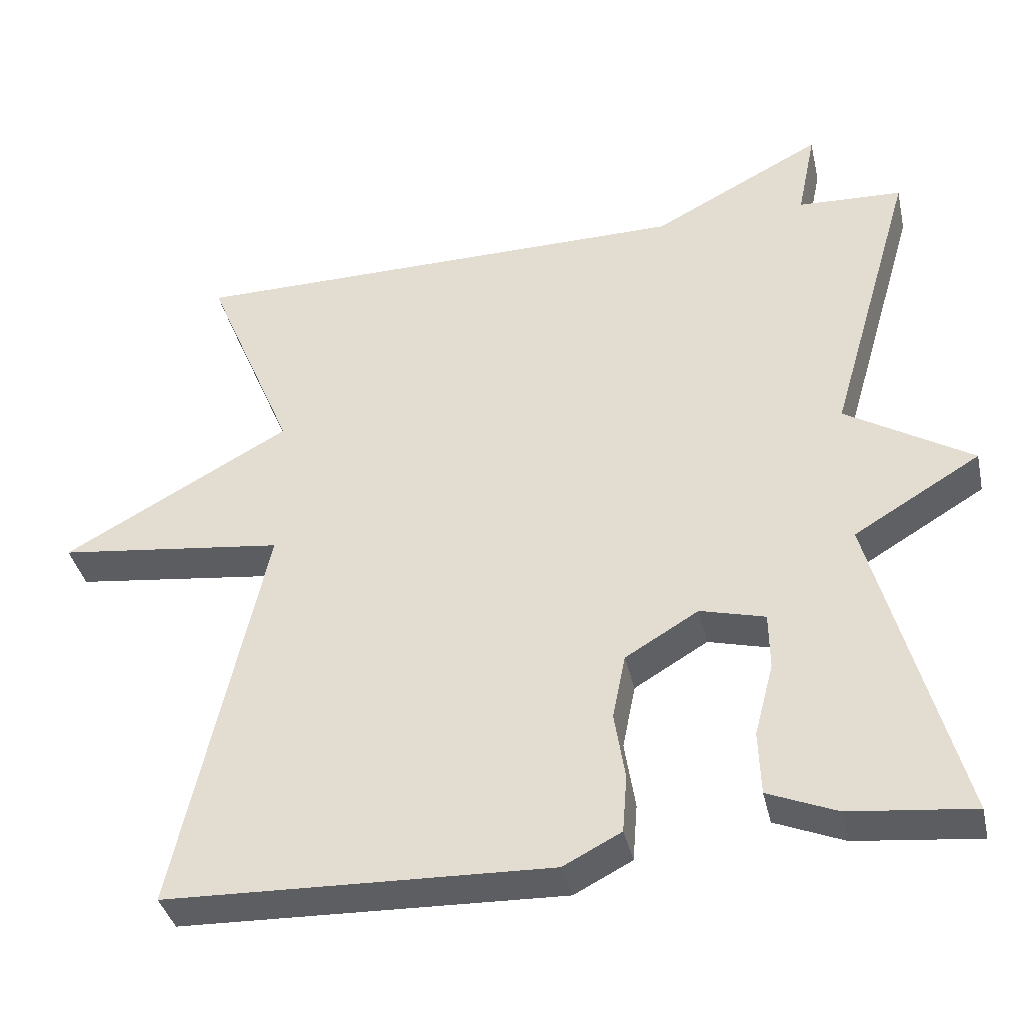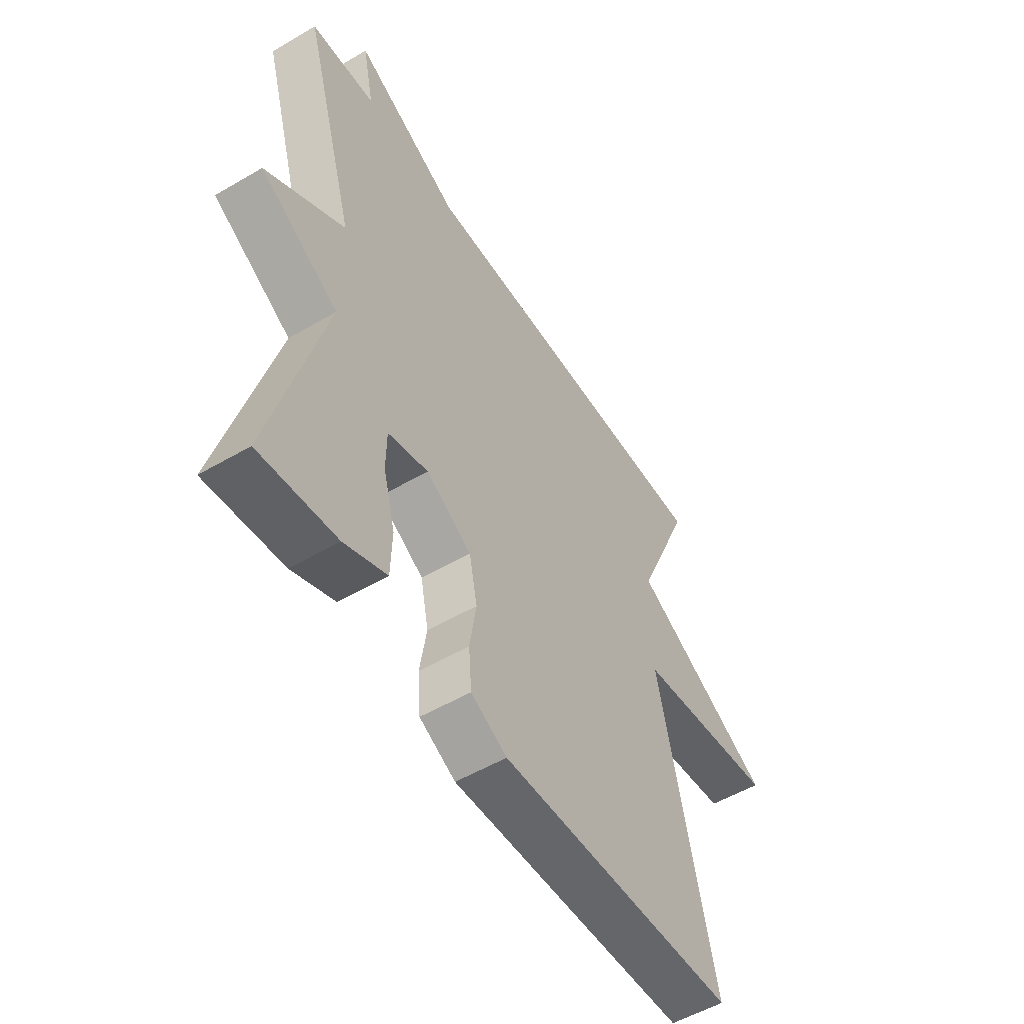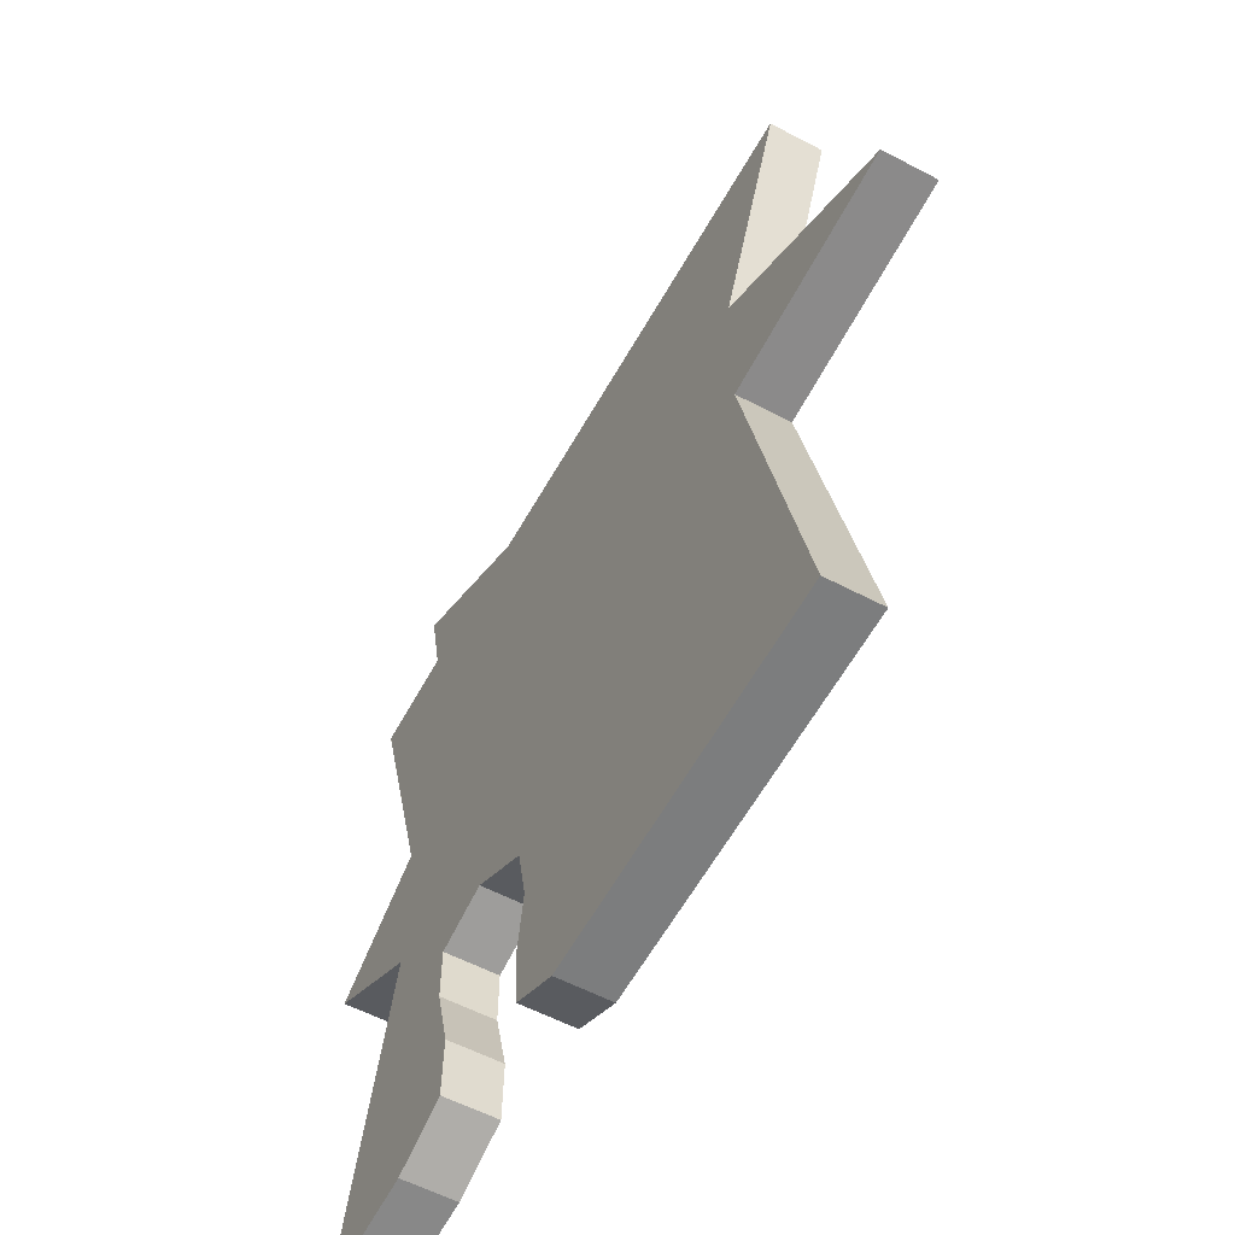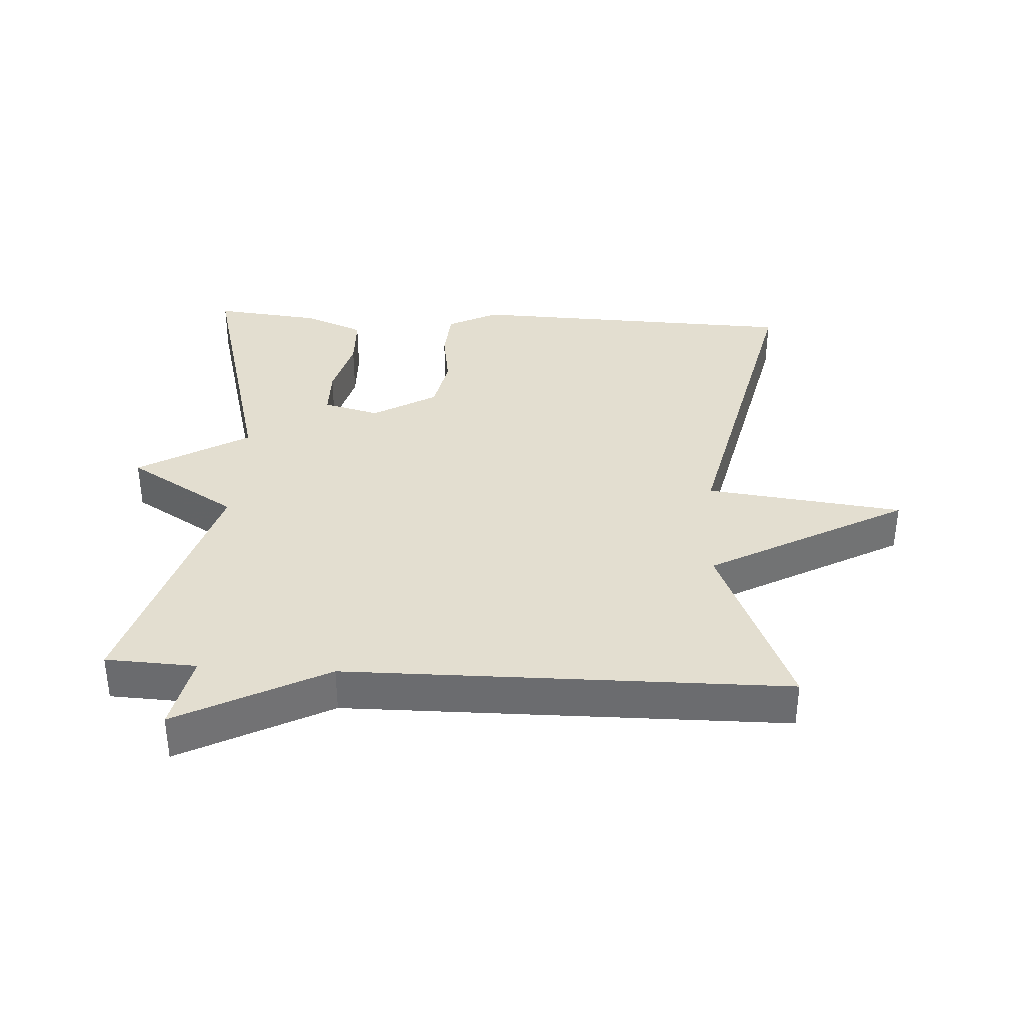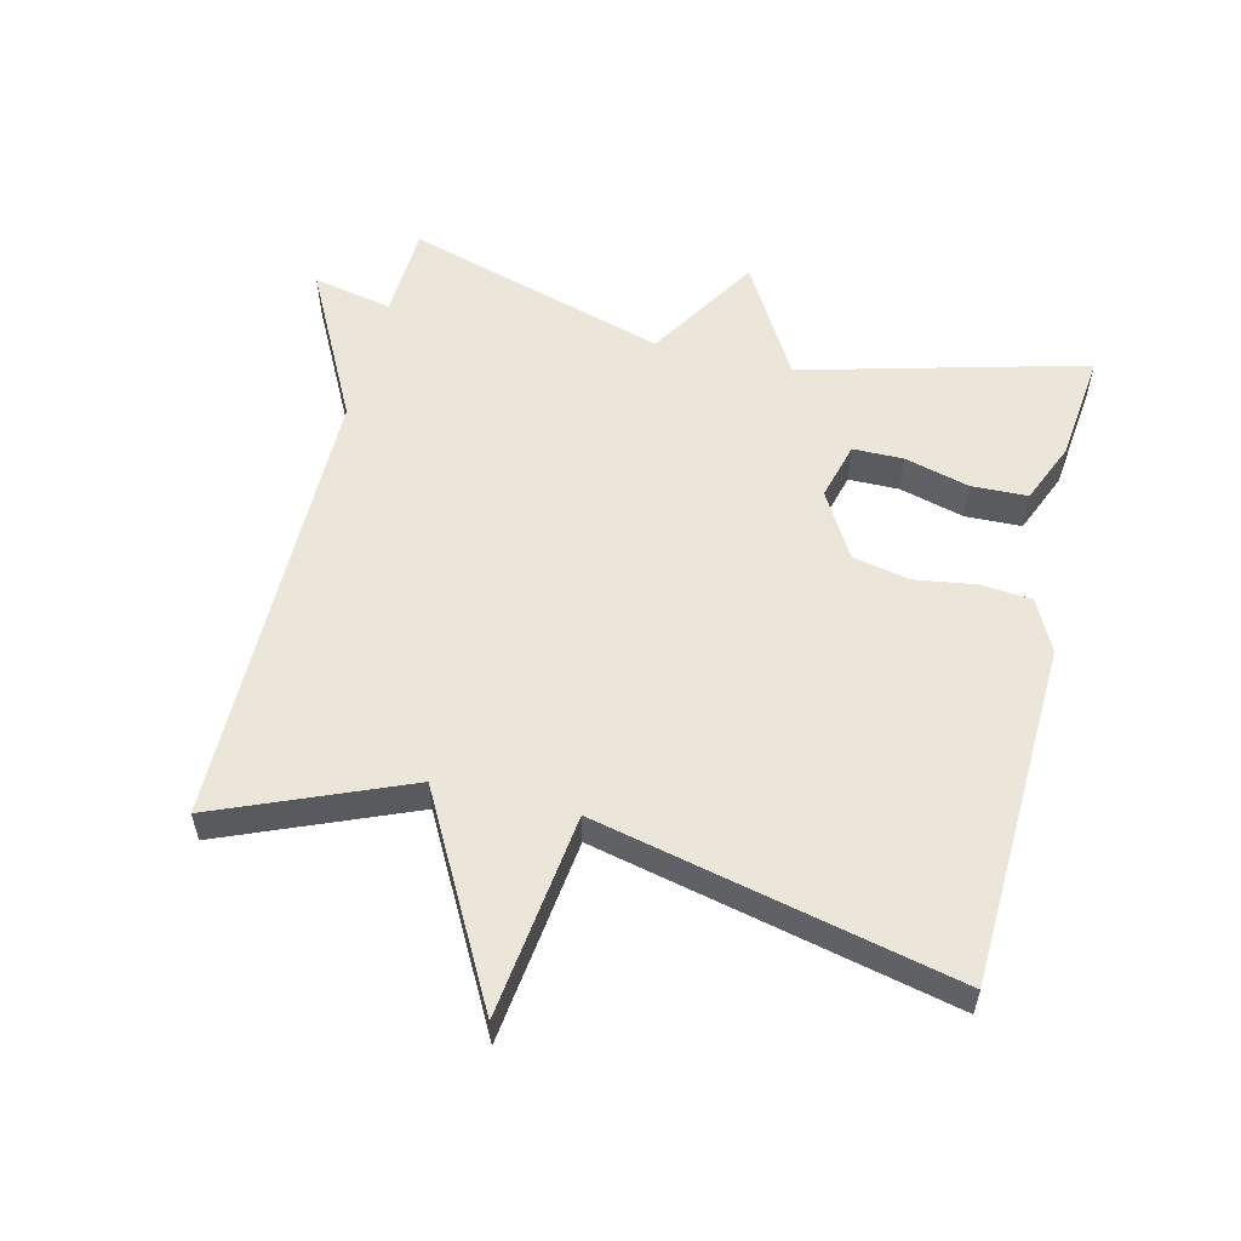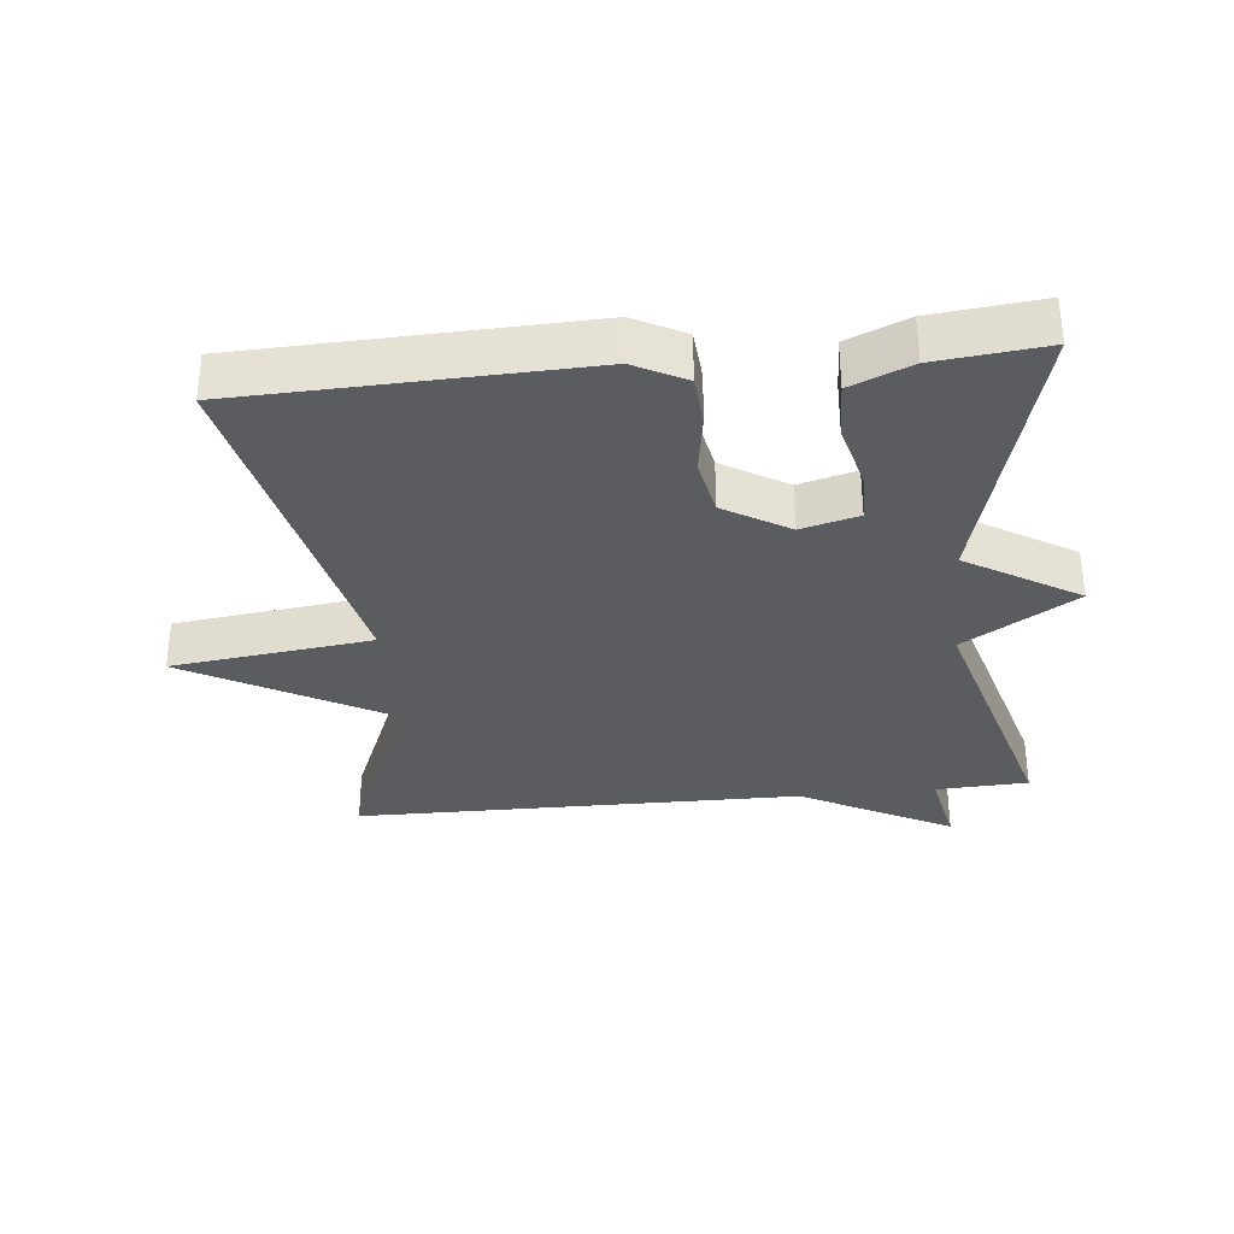
<metadata>
{"format":"obj","ext":"obj","renderer":"f3d","projection":"perspective","resolution":1024,"background":"white","views":[{"elev":-37.8,"azim":-167.5,"up":"+Z"},{"elev":-53.4,"azim":-57.9,"up":"+Z"},{"elev":-57.3,"azim":61.3,"up":"+Z"},{"elev":35.9,"azim":3.4,"up":"+Y"},{"elev":56.1,"azim":104.0,"up":"+Y"},{"elev":-33.7,"azim":-174.2,"up":"+Y"}]}
</metadata>
<code>
v -0.5 0.07 -0.5
v -0.388 0.07 -0.085
v -0.554 0.07 0.014
v -0.388 0.07 0.115
v -0.5 0.07 0.5
v -0.363 0.07 0.506
v -0.387 0.07 0.623
v -0.163 0.07 0.506
v 0.5 0.07 0.5
v 0.384 0.07 0.224
v 0.682 0.07 0.06
v 0.384 0.07 0.024
v 0.5 0.07 -0.5
v -0.003 0.07 -0.516
v -0.079 0.07 -0.477
v -0.085 0.07 -0.402
v -0.071 0.07 -0.313
v -0.088 0.07 -0.229
v -0.184 0.07 -0.172
v -0.269 0.07 -0.194
v -0.27 0.07 -0.268
v -0.245 0.07 -0.363
v -0.248 0.07 -0.446
v -0.338 0.07 -0.483
v -0.5 0 -0.5
v -0.388 0 -0.085
v -0.554 0 0.014
v -0.388 0 0.115
v -0.5 0 0.5
v -0.363 0 0.506
v -0.387 0 0.623
v -0.163 0 0.506
v 0.5 0 0.5
v 0.384 0 0.224
v 0.682 0 0.06
v 0.384 0 0.024
v 0.5 0 -0.5
v -0.003 0 -0.516
v -0.079 0 -0.477
v -0.085 0 -0.402
v -0.071 0 -0.313
v -0.088 0 -0.229
v -0.184 0 -0.172
v -0.269 0 -0.194
v -0.27 0 -0.268
v -0.245 0 -0.363
v -0.248 0 -0.446
v -0.338 0 -0.483
f 24 1 2
f 23 24 2
f 22 23 2
f 21 22 2
f 20 21 2
f 19 20 2
f 15 16 17
f 14 15 17
f 13 14 17
f 12 13 17
f 12 17 18
f 10 11 12
f 10 12 18 19
f 10 19 2
f 9 10 2
f 8 9 2
f 4 5 6
f 2 3 4
f 2 4 6
f 8 2 6
f 6 7 8
f 26 25 48
f 26 48 47
f 26 47 46
f 26 46 45
f 26 45 44
f 26 44 43
f 41 40 39
f 41 39 38
f 41 38 37
f 41 37 36
f 42 41 36
f 36 35 34
f 43 42 36 34
f 26 43 34
f 26 34 33
f 26 33 32
f 30 29 28
f 28 27 26
f 30 28 26
f 30 26 32
f 32 31 30
f 1 25 26 2
f 2 26 27 3
f 3 27 28 4
f 4 28 29 5
f 5 29 30 6
f 6 30 31 7
f 7 31 32 8
f 8 32 33 9
f 9 33 34 10
f 10 34 35 11
f 11 35 36 12
f 12 36 37 13
f 13 37 38 14
f 14 38 39 15
f 15 39 40 16
f 16 40 41 17
f 17 41 42 18
f 18 42 43 19
f 19 43 44 20
f 20 44 45 21
f 21 45 46 22
f 22 46 47 23
f 23 47 48 24
f 24 48 25 1

</code>
